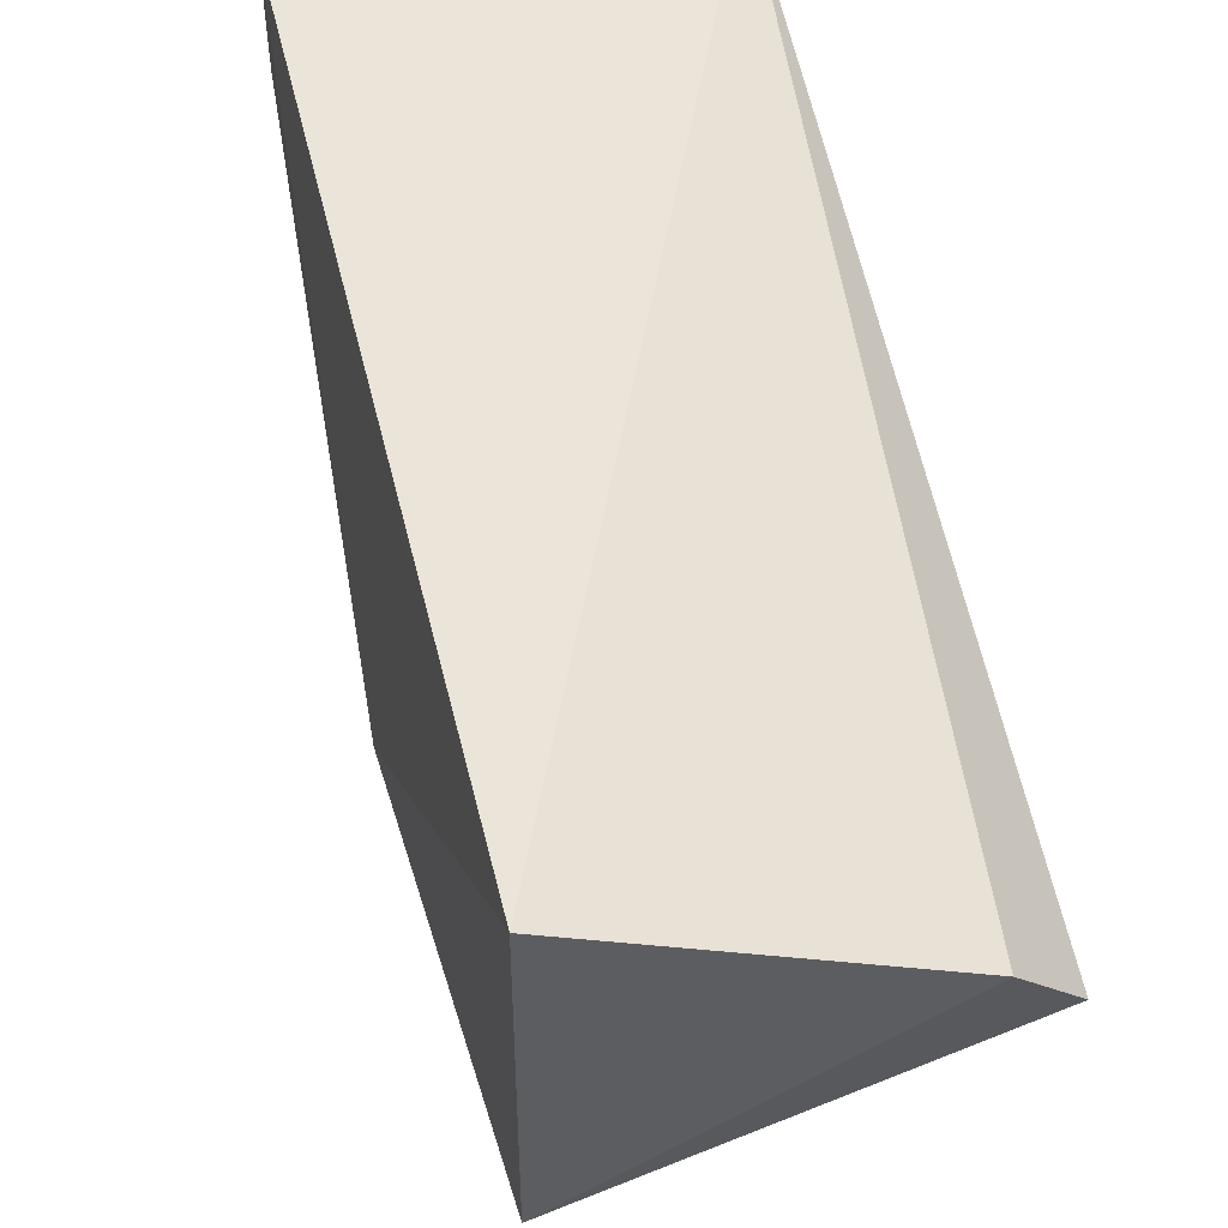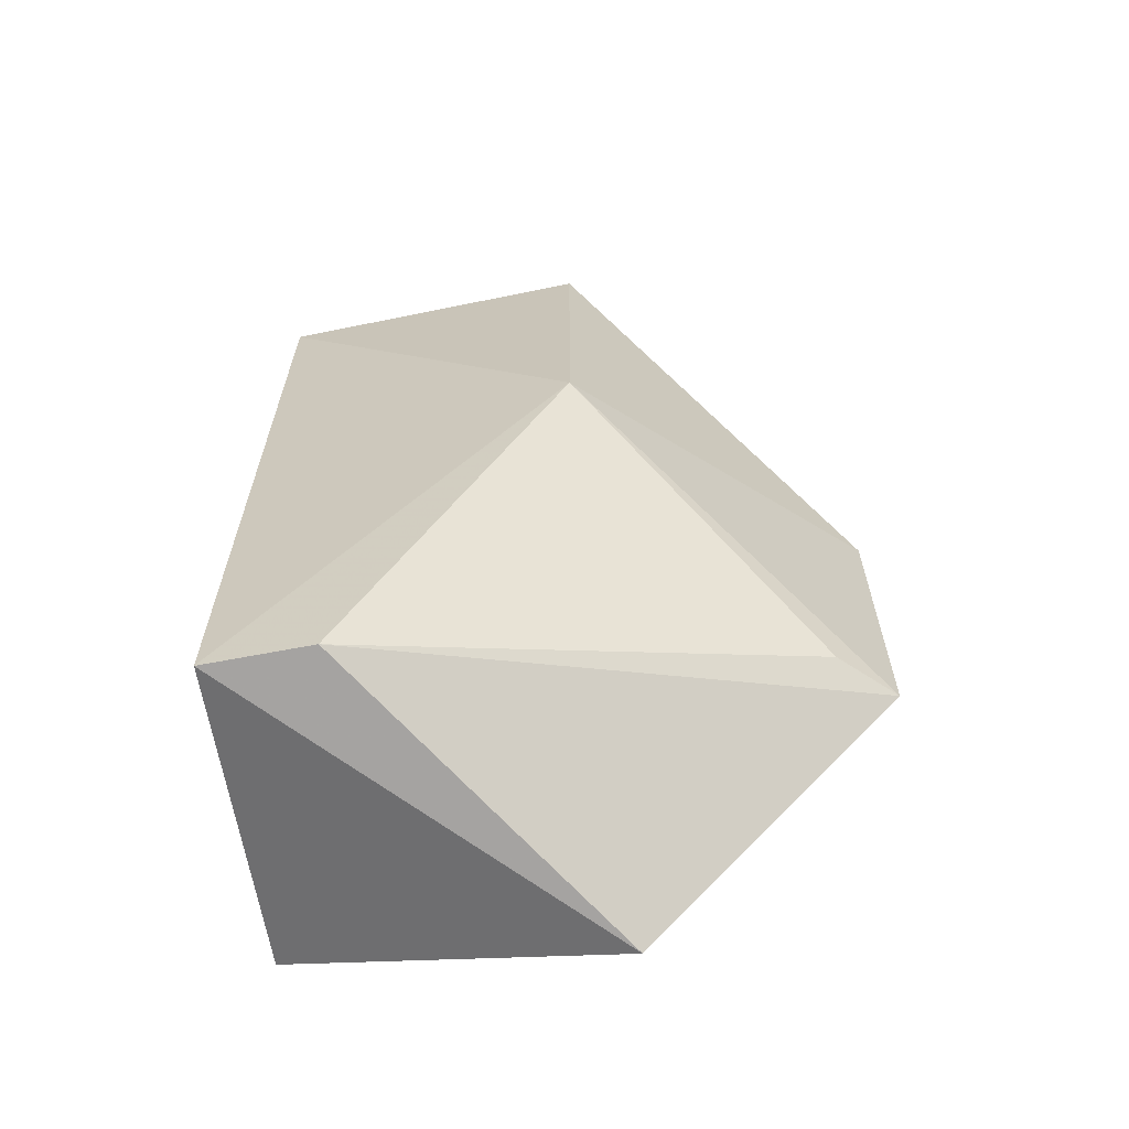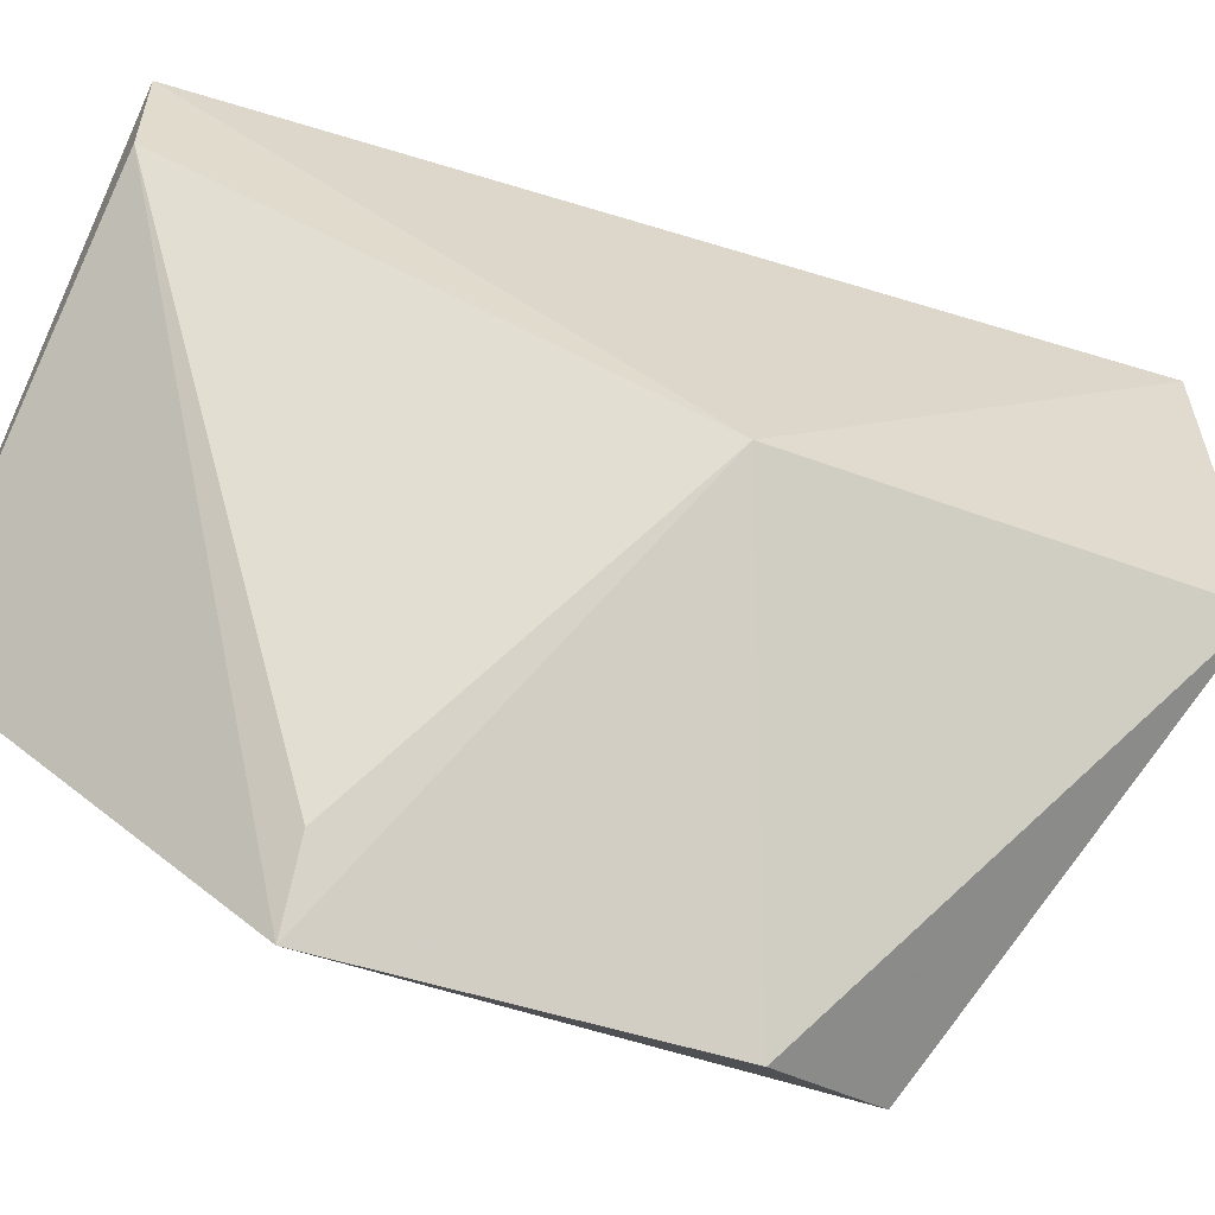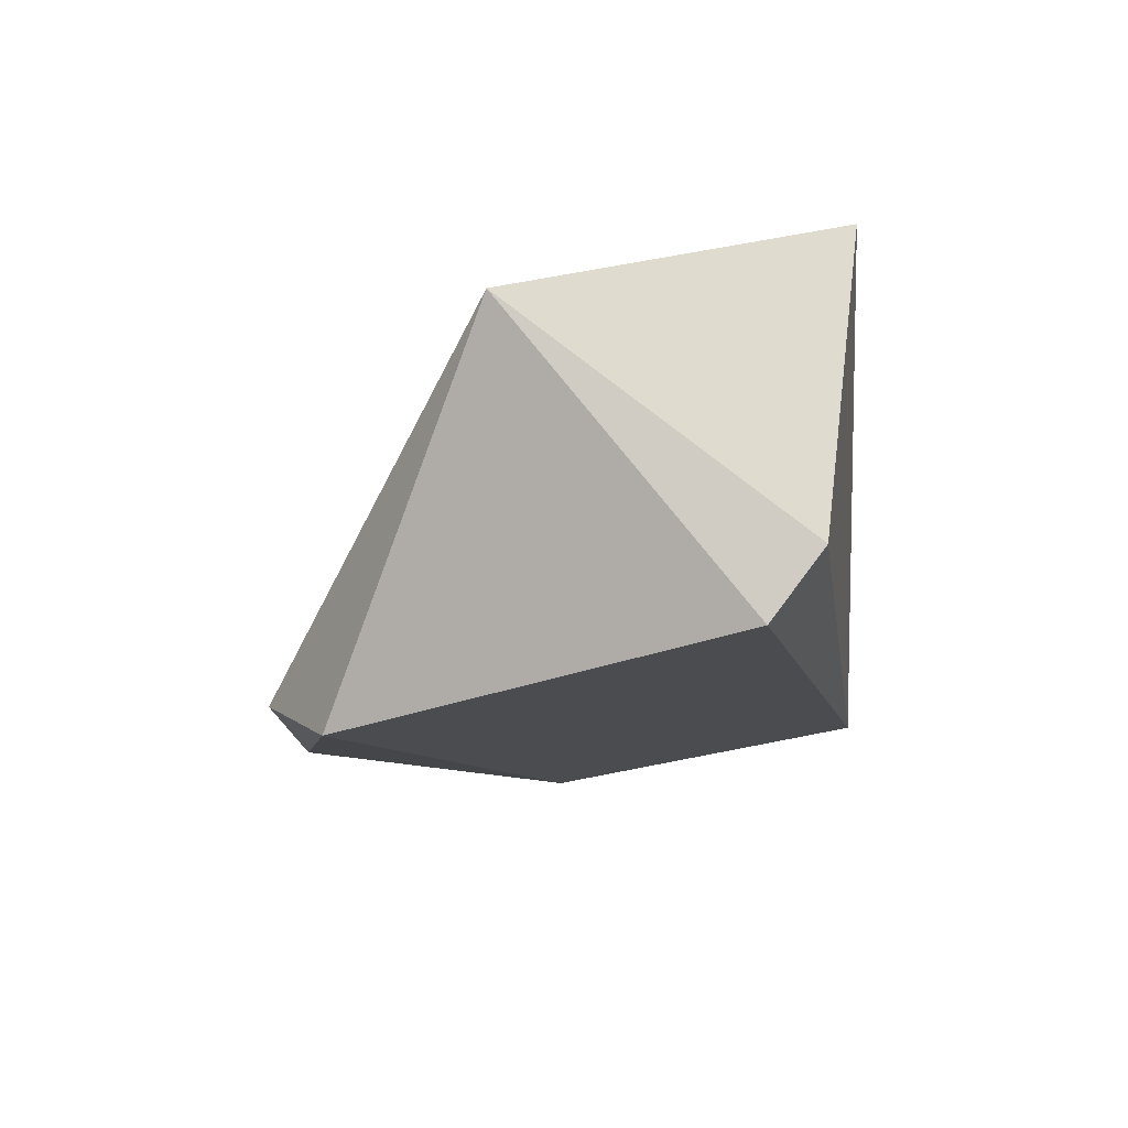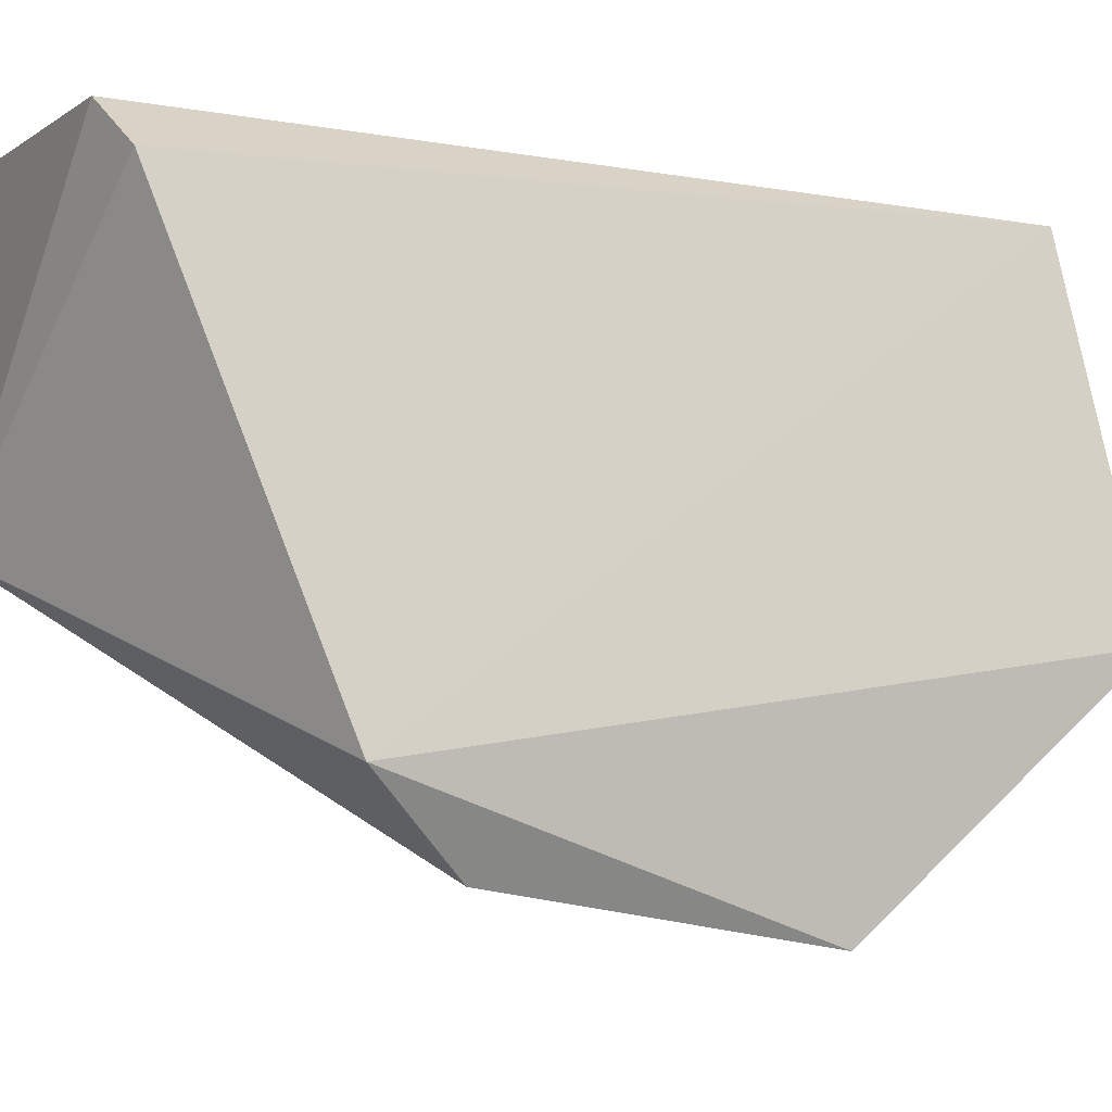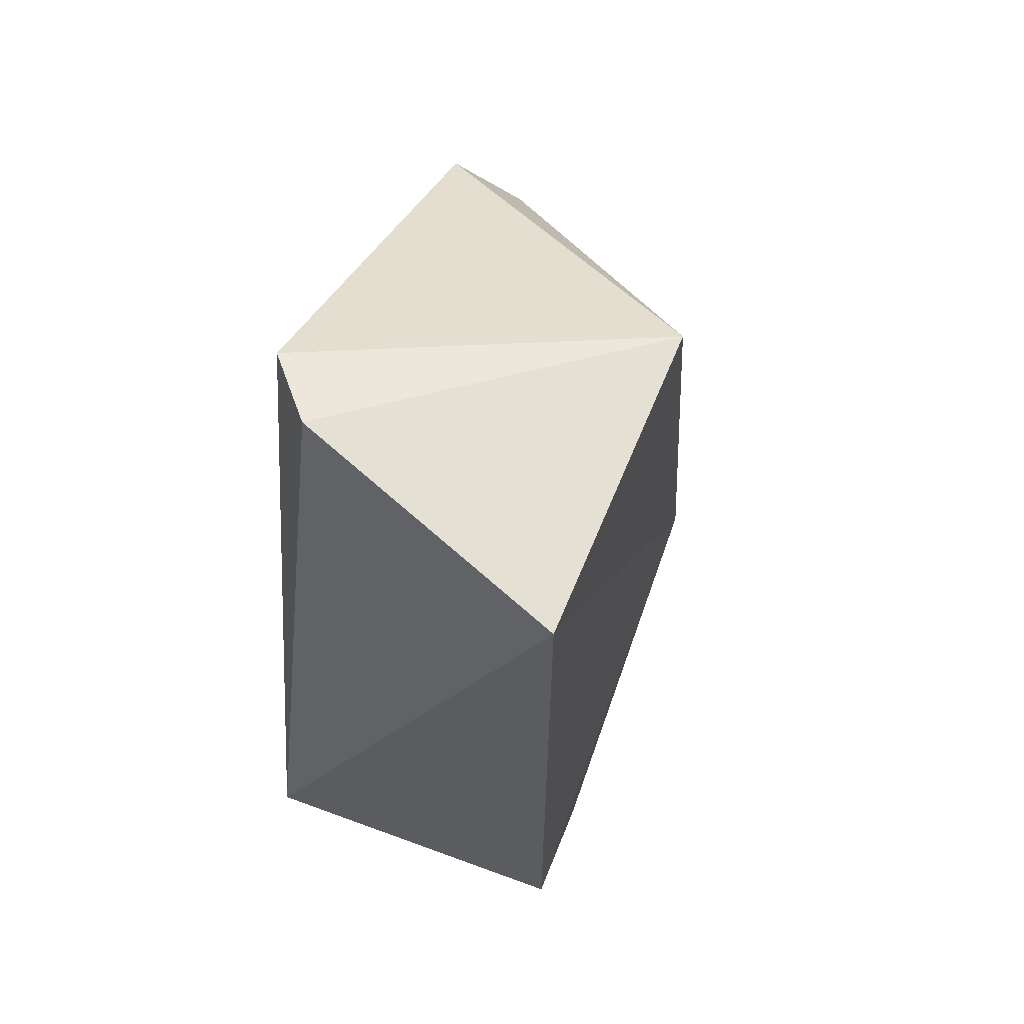
<metadata>
{"format":"obj","ext":"obj","renderer":"f3d","projection":"perspective","resolution":1024,"background":"white","views":[{"elev":52.2,"azim":-13.4,"up":"+Y"},{"elev":-64.1,"azim":-78.9,"up":"+Z"},{"elev":-57.3,"azim":-107.8,"up":"+Y"},{"elev":77.4,"azim":79.0,"up":"+Z"},{"elev":-21.8,"azim":57.4,"up":"+Y"},{"elev":63.5,"azim":-157.9,"up":"+Z"}]}
</metadata>
<code>
v 0.2194 0.1525 -0.07994
v 0.2133 0.09415 -0.06255
v 0.2081 0.09929 -0.06255
v 0.2141 0.1419 -0.00252
v 0.1876 0.1507 -0.08311
v 0.1874 0.1198 -0.00557
v 0.1876 0.1507 -0.006028
v 0.2184 0.09929 -0.02145
v 0.2184 0.1198 -0.08825
v 0.1854 0.1195 -0.04129
v 0.2194 0.1361 -0.003424
v 0.1876 0.1404 -0.08311
v 0.2133 0.09415 -0.03173
f 6 10 13
f 6 4 7
f 4 1 7
f 1 5 7
f 5 1 9
f 8 2 9
f 1 8 9
f 3 2 10
f 6 7 10
f 7 5 10
f 1 4 11
f 4 6 11
f 8 1 11
f 6 8 11
f 2 3 12
f 9 2 12
f 5 9 12
f 3 10 12
f 10 5 12
f 2 8 13
f 8 6 13
f 10 2 13

</code>
